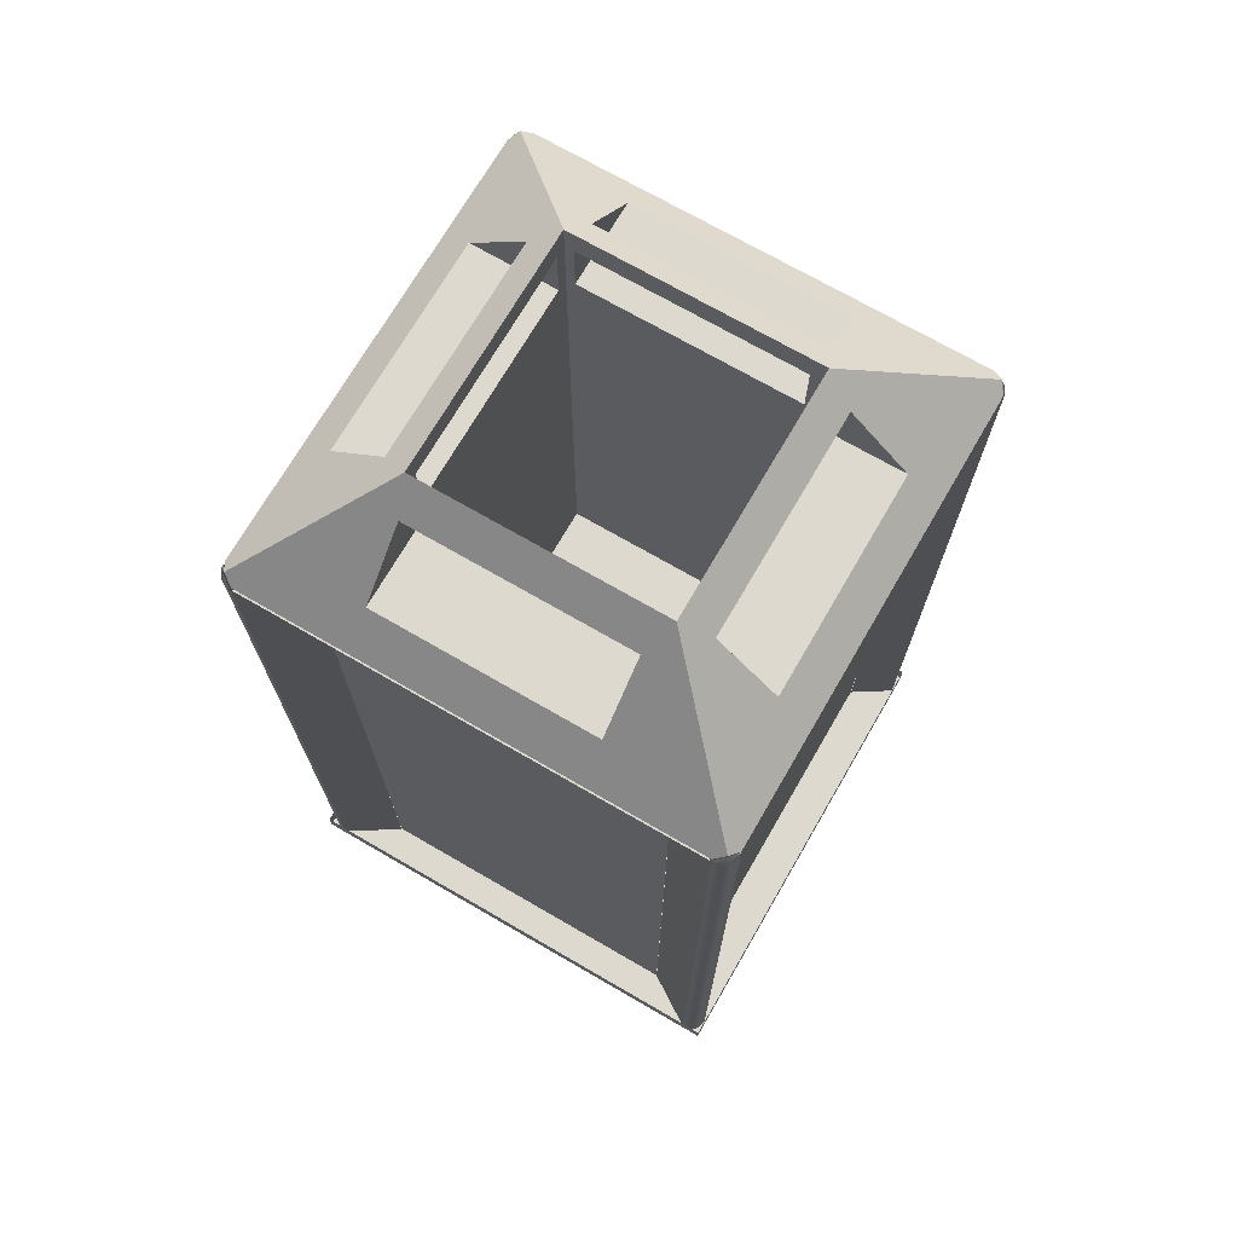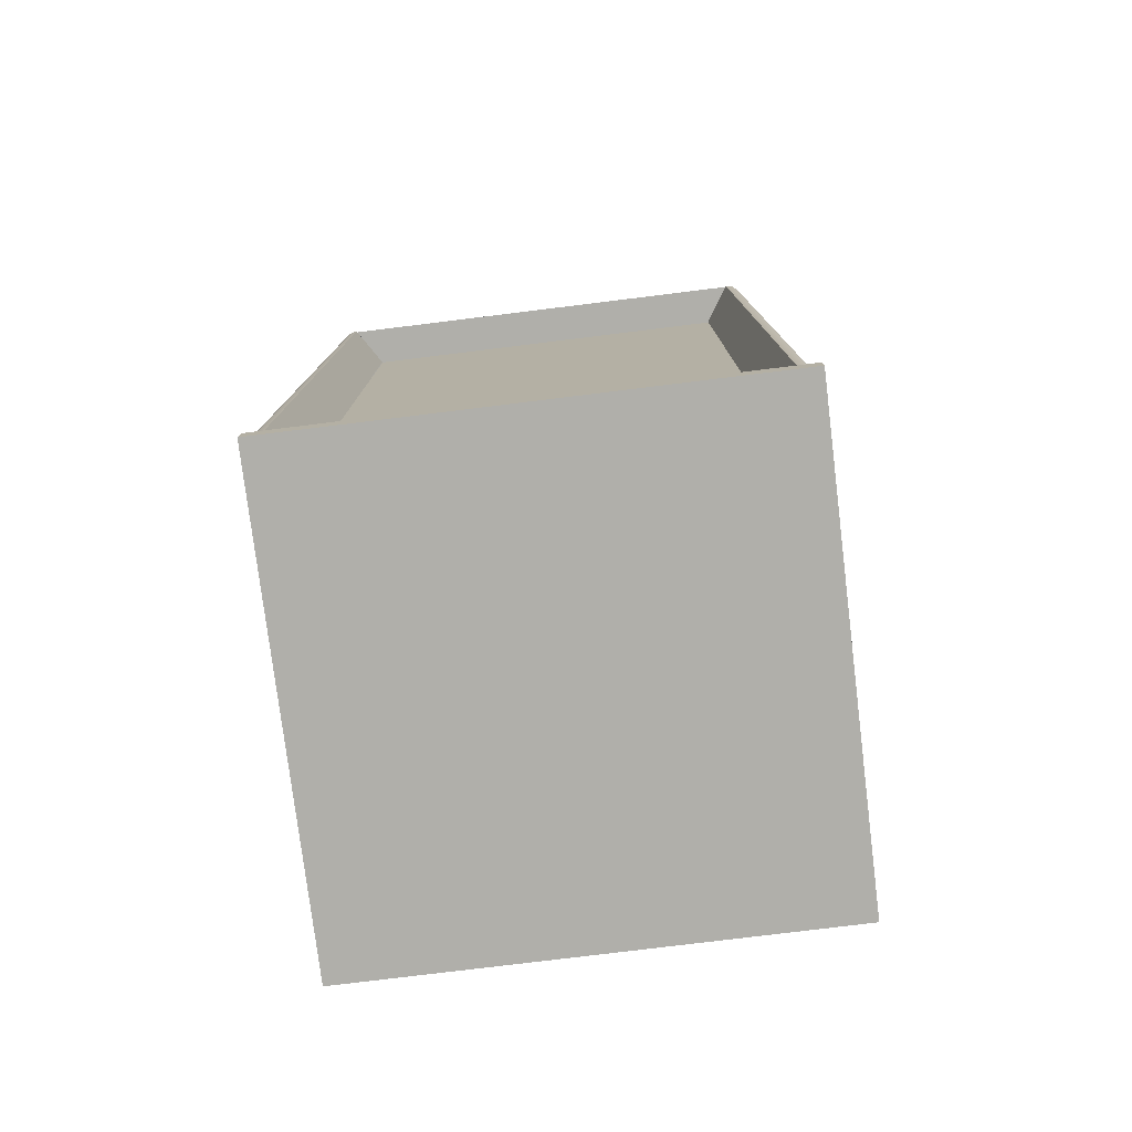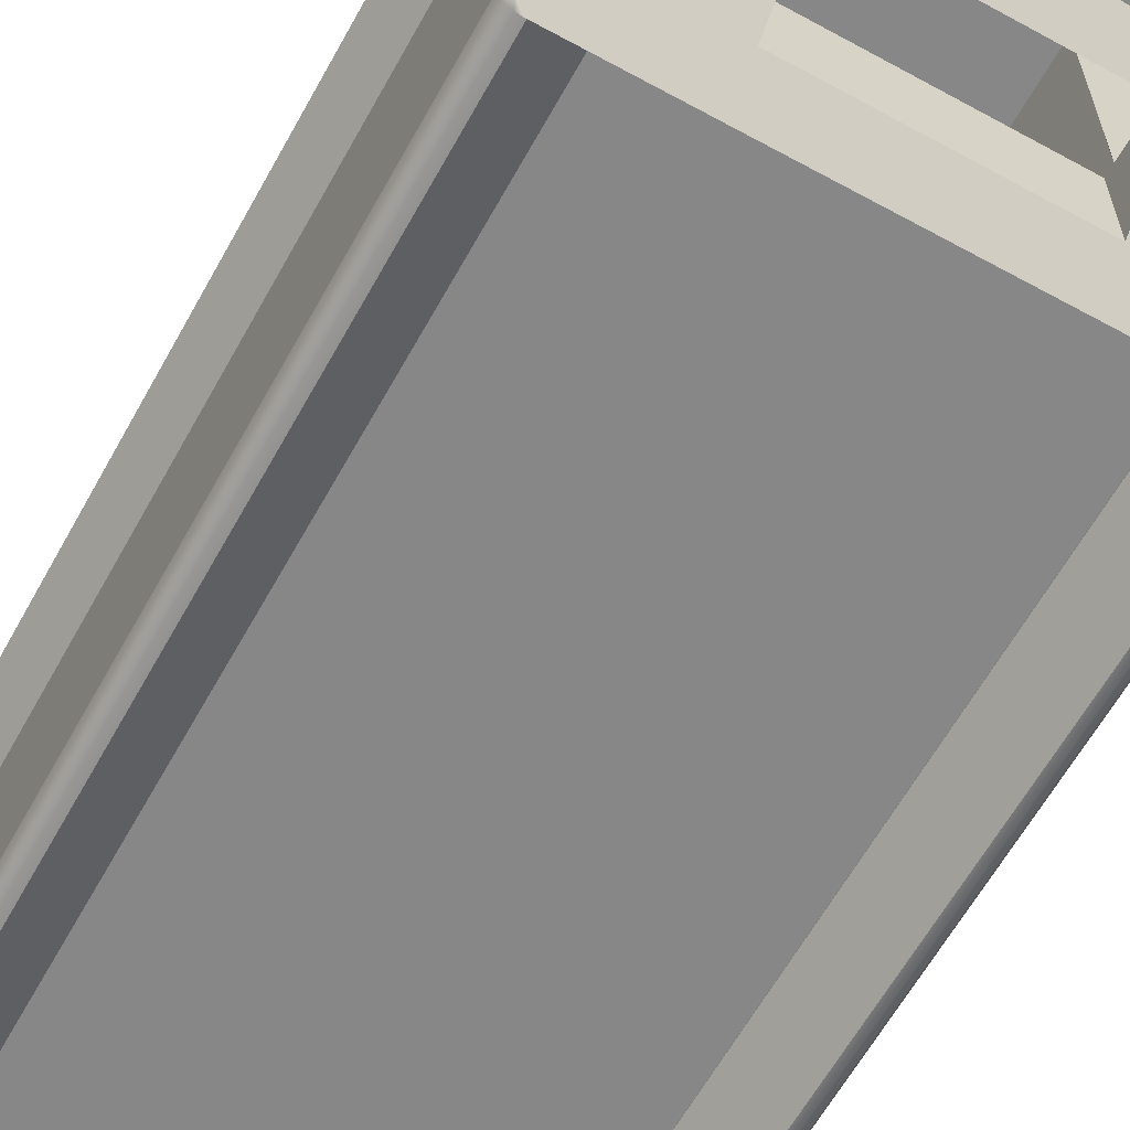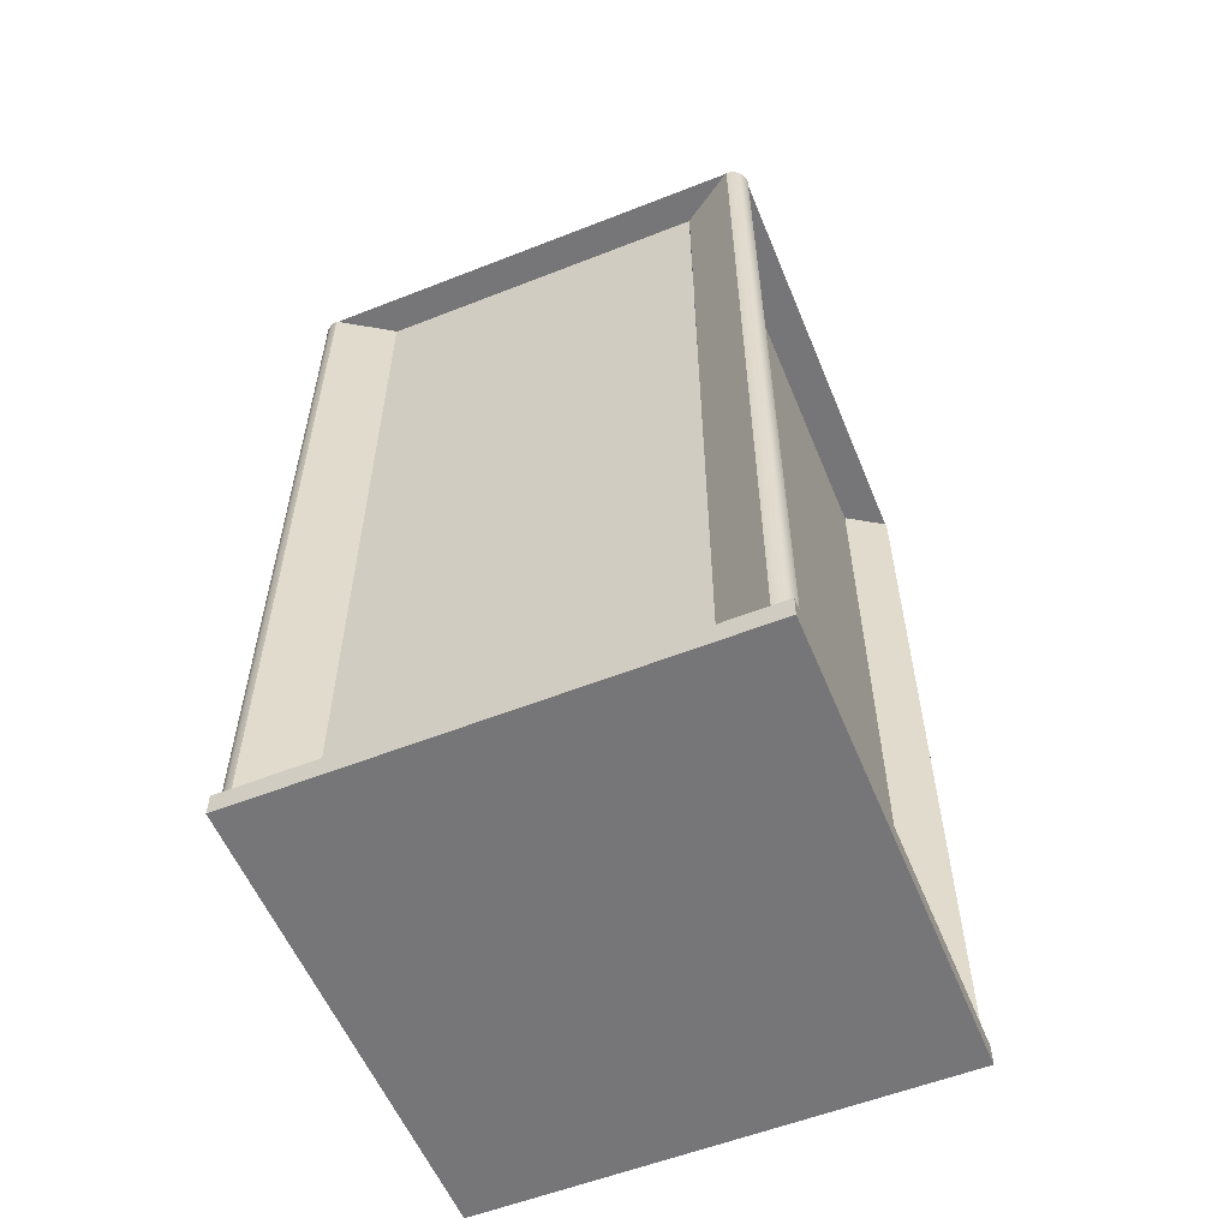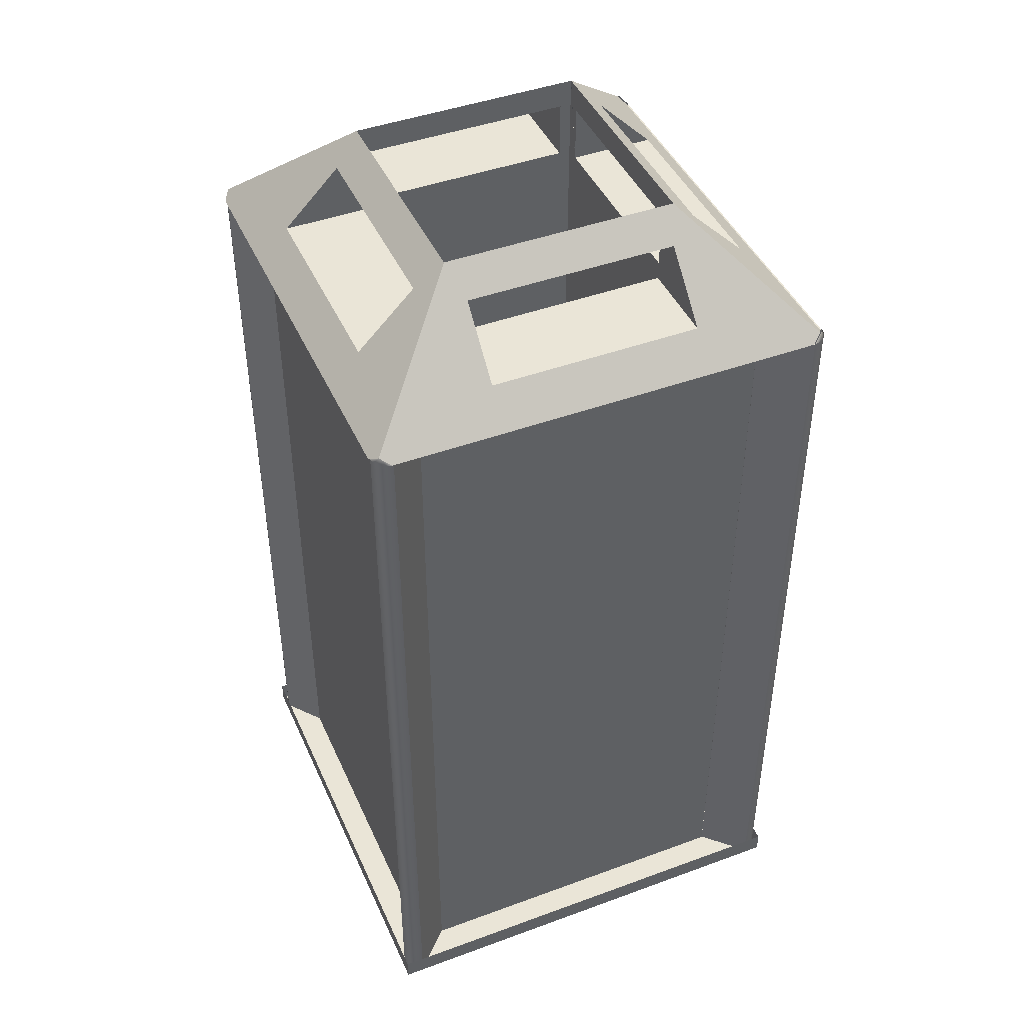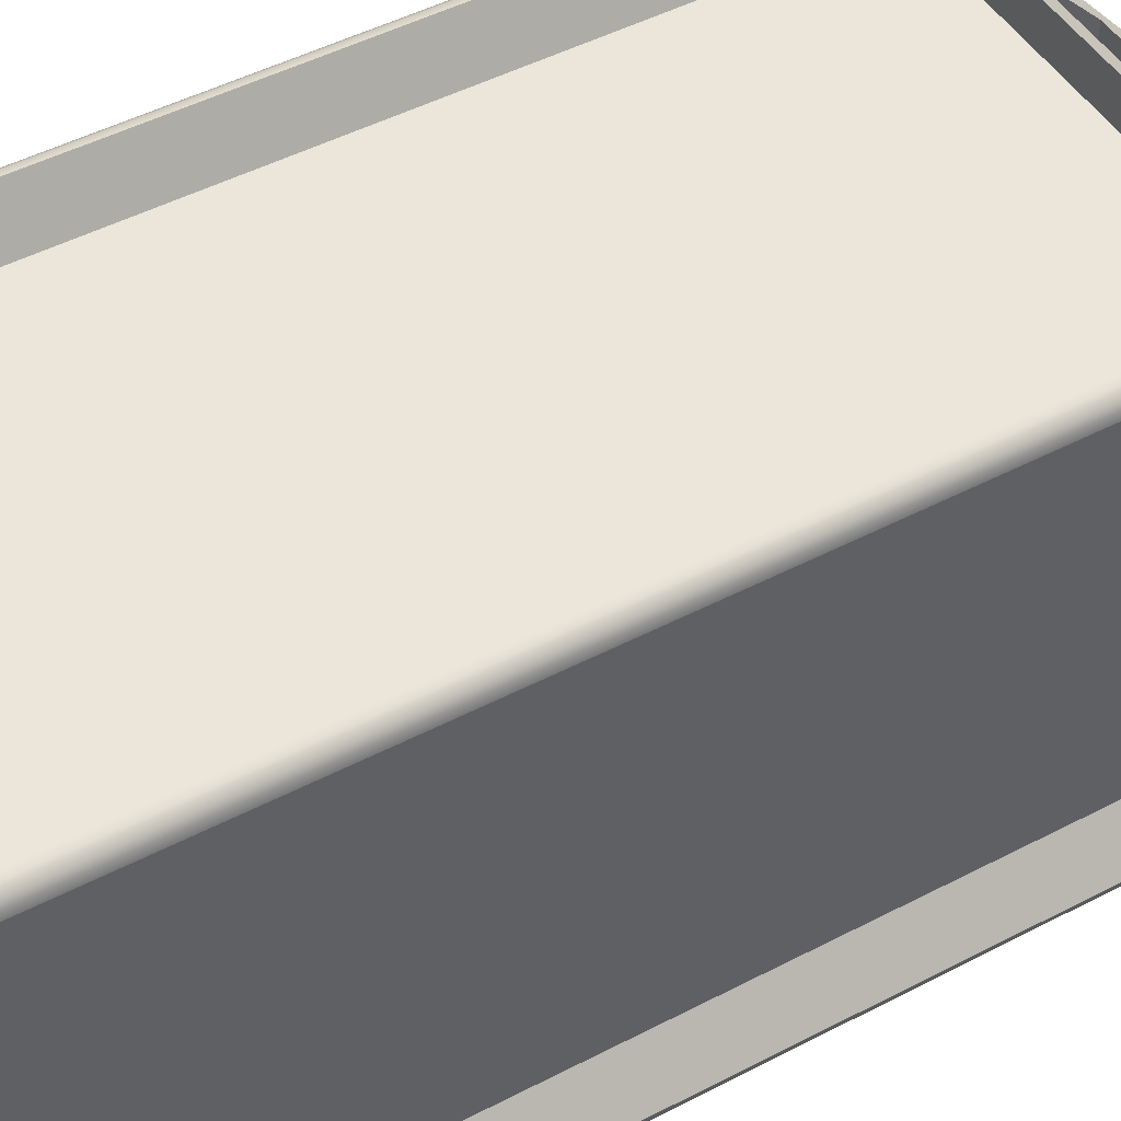
<metadata>
{"format":"obj","ext":"obj","renderer":"f3d","projection":"perspective","resolution":1024,"background":"white","views":[{"elev":71.6,"azim":-59.9,"up":"+Y"},{"elev":-78.0,"azim":7.0,"up":"+Y"},{"elev":-62.5,"azim":151.0,"up":"+Z"},{"elev":-56.9,"azim":-67.7,"up":"+Y"},{"elev":44.3,"azim":156.8,"up":"+Y"},{"elev":47.9,"azim":59.6,"up":"+Z"}]}
</metadata>
<code>
g default
v -2.852 -0.00358 0.7058
v -2.801 -0.003581 0.6555
v -2.833 -0.00358 0.7019
v -2.816 -0.00358 0.691
v -2.805 -0.00358 0.6747
v -2.805 2.469 0.6747
v -2.801 2.469 0.6555
v -2.852 2.469 0.7058
v -2.833 2.469 0.7019
v -2.816 2.469 0.691
v -2.927 -0.00358 0.5873
v -2.927 2.469 0.5873
v -2.893 -0.003581 0.5392
v -2.893 2.469 0.5392
v -4.207 -0.003581 0.6747
v -4.196 -0.003581 0.691
v -4.179 -0.003581 0.7019
v -4.16 -0.003581 0.7058
v -4.21 2.469 0.6555
v -4.207 2.469 0.6747
v -4.196 2.469 0.691
v -4.179 2.469 0.7019
v -4.16 2.469 0.7058
v -4.108 2.469 0.4956
v -4.085 -0.003581 0.5873
v -4.085 2.469 0.5873
v -4.108 -0.003581 0.4956
v -4.21 -0.003581 0.6555
v -4.211 -0.009705 0.7097
v -2.794 -0.009705 0.7097
v -4.211 -0.009705 -0.7071
v -2.794 -0.009705 -0.7071
v -2.794 0.05642 0.7097
v -4.211 0.05642 0.7097
v -2.794 0.05642 -0.7071
v -4.211 0.05642 -0.7071
v -2.801 -0.003581 -0.6529
v -2.805 -0.003581 -0.6721
v -2.852 2.469 -0.7032
v -2.833 -0.003581 -0.6993
v -2.833 2.469 -0.6993
v -2.816 -0.003581 -0.6884
v -2.816 2.469 -0.6884
v -2.805 2.469 -0.6721
v -2.801 2.469 -0.6529
v -2.973 2.469 -0.5847
v -2.893 -0.003581 -0.5366
v -2.893 2.469 -0.5366
v -2.852 -0.003581 -0.7032
v -2.973 -0.003581 -0.5847
v -4.16 2.469 -0.7032
v -4.179 2.469 -0.6993
v -4.196 2.469 -0.6884
v -4.207 2.469 -0.6721
v -4.21 2.469 -0.6529
v -4.108 2.469 -0.4929
v -4.039 2.469 -0.5847
v -4.039 -0.003581 -0.5847
v -4.16 -0.003581 -0.7032
v -4.179 -0.003581 -0.6993
v -4.196 -0.003581 -0.6884
v -4.207 -0.003581 -0.6721
v -4.21 -0.003581 -0.6529
v -4.108 -0.003581 -0.4929
v -3.852 0.97 -0.3549
v -3.147 0.97 -0.3549
v -3.852 0.97 0.3496
v -3.147 0.97 0.3496
v -3.851 0.3226 -0.3549
v -3.851 0.3226 0.3496
v -3.146 0.3226 -0.3549
v -3.146 0.3226 0.3496
v -3.851 2.566 -0.3286
v -3.816 2.566 -0.3549
v -3.851 2.566 0.3068
v -3.181 2.566 -0.3549
v -3.851 2.821 -0.3549
v -3.146 2.821 -0.3549
v -3.851 2.821 0.3496
v -3.146 2.566 -0.3286
v -3.816 2.566 0.3496
v -3.146 2.566 0.3068
v -3.181 2.566 0.3496
v -3.146 2.821 0.3496
v -3.817 2.566 -0.6101
v -3.851 2.821 -0.3544
v -3.817 2.738 -0.4378
v -3.613 2.738 -0.4378
v -3.181 2.566 -0.6101
v -3.181 2.587 -0.5889
v -3.147 2.821 -0.3544
v -3.181 2.738 -0.4378
v -3.851 2.821 0.3501
v -3.613 2.738 0.4335
v -3.147 2.821 0.3501
v -3.181 2.738 0.4335
v -3.851 2.738 -0.3282
v -3.935 2.738 -0.3282
v -4.107 2.566 -0.3282
v -3.817 2.738 -0.3544
v -3.181 2.587 0.5846
v -4.107 2.566 0.3073
v -2.891 2.566 -0.3282
v -3.063 2.738 -0.3282
v -3.147 2.738 -0.3282
v -3.817 2.738 0.3501
v -3.817 2.738 0.4335
v -3.817 2.566 0.6058
v -2.891 2.566 0.3073
v -3.181 2.566 0.6058
v -3.851 2.738 0.3073
v -3.935 2.738 0.3073
v -3.935 2.738 -0.1162
v -3.181 2.738 -0.3544
v -4.083 2.59 0.3073
v -3.063 2.738 -0.1162
v -3.063 2.738 0.3073
v -3.147 2.738 0.3073
v -3.181 2.738 0.3501
v -2.915 2.59 0.3073
v -3.851 2.821 -0.3544
v -3.851 2.566 -0.3282
v -3.851 2.566 0.3073
v -3.851 2.821 0.3501
v -3.817 2.566 -0.3544
v -3.147 2.821 -0.3544
v -3.181 2.566 -0.3544
v -3.147 2.566 -0.3282
v -3.147 2.821 0.3501
v -3.147 2.566 0.3073
v -3.817 2.566 0.3501
v -3.181 2.566 0.3501
v -2.845 2.469 -0.7066
v -4.153 2.469 -0.7066
v -4.183 2.49 -0.6861
v -4.204 2.469 -0.6563
v -4.204 2.469 0.652
v -4.183 2.49 0.6817
v -4.153 2.469 0.7023
v -2.845 2.469 0.7023
v -2.815 2.49 0.6817
v -2.795 2.469 0.652
v -2.795 2.469 -0.6563
v -2.815 2.49 -0.6861
v -4.158 2.469 -0.7066
v -4.208 2.469 -0.6563
v -4.188 2.49 -0.6861
v -4.177 2.469 -0.7028
v -4.193 2.469 -0.6919
v -4.204 2.469 -0.6756
v -4.188 2.49 -0.6861
v -4.158 2.469 -0.7066
v -4.208 2.469 -0.6563
v -2.849 2.469 -0.7066
v -4.188 2.49 0.6817
v -2.82 2.49 -0.6861
v -2.82 2.49 -0.6861
v -4.188 2.49 0.6817
v -4.208 2.469 0.652
v -2.799 2.469 -0.6563
v -2.849 2.469 0.7023
v -2.82 2.49 0.6817
v -2.799 2.469 0.652
v -2.82 2.49 0.6817
v -4.158 2.469 0.7023
v -4.036 2.469 -0.5882
v -4.106 2.469 -0.4964
v -2.971 2.469 -0.5882
v -2.849 2.469 -0.7066
v -2.83 2.469 -0.7028
v -2.814 2.469 -0.6919
v -2.803 2.469 -0.6756
v -2.799 2.469 -0.6563
v -2.891 2.469 -0.54
v -2.891 2.469 0.5357
v -2.799 2.469 0.652
v -2.803 2.469 0.6712
v -2.814 2.469 0.6876
v -2.83 2.469 0.6985
v -2.849 2.469 0.7023
v -2.925 2.469 0.5839
v -4.083 2.469 0.5839
v -4.158 2.469 0.7023
v -4.177 2.469 0.6985
v -4.193 2.469 0.6876
v -4.204 2.469 0.6712
v -4.208 2.469 0.652
v -4.106 2.469 0.4921
v -2.892 -0.003581 -0.5377
v -2.892 -0.003581 0.538
v -2.892 2.469 -0.5377
v -2.892 2.469 0.538
v -4.038 2.469 -0.5859
v -4.038 -0.003581 -0.5859
v -2.972 2.469 -0.5859
v -2.972 -0.003581 -0.5859
v -2.926 -0.00358 0.5862
v -4.084 -0.003581 0.5862
v -4.084 2.469 0.5862
v -2.926 2.469 0.5862
v -4.107 -0.003581 -0.4941
v -4.107 2.469 -0.4941
v -4.107 -0.003581 0.4944
v -4.107 2.469 0.4944
g bote:polySurface20
f 7 2 14
f 14 2 13
f 1 8 11
f 11 8 12
f 5 2 6
f 6 2 7
f 1 3 8
f 8 3 9
f 4 5 10
f 10 5 6
f 3 4 9
f 9 4 10
f 28 19 27
f 27 19 24
f 28 15 19
f 19 15 20
f 15 16 20
f 20 16 21
f 16 17 21
f 21 17 22
f 23 18 26
f 26 18 25
f 17 18 22
f 22 18 23
f 29 30 34
f 34 30 33
f 36 35 31
f 31 35 32
f 31 32 29
f 29 32 30
f 30 32 33
f 33 32 35
f 31 29 36
f 36 29 34
f 39 49 46
f 46 49 50
f 40 49 41
f 41 49 39
f 42 40 43
f 43 40 41
f 38 42 44
f 44 42 43
f 37 38 45
f 45 38 44
f 37 45 47
f 47 45 48
f 59 51 58
f 58 51 57
f 55 63 56
f 56 63 64
f 59 60 51
f 51 60 52
f 62 63 54
f 54 63 55
f 61 62 53
f 53 62 54
f 60 61 52
f 52 61 53
f 67 68 65
f 65 68 66
f 77 73 69
f 79 70 75
f 70 69 75
f 73 75 69
f 78 76 71
f 77 69 74
f 69 71 74
f 76 74 71
f 84 82 72
f 78 71 80
f 71 72 80
f 82 80 72
f 79 81 70
f 84 72 83
f 72 70 83
f 81 83 70
f 88 87 86
f 86 87 135
f 87 85 135
f 135 85 134
f 134 85 133
f 90 133 89
f 133 85 89
f 113 86 98
f 86 135 98
f 98 135 99
f 135 136 99
f 136 137 99
f 115 102 137
f 137 102 99
f 86 91 88
f 88 91 92
f 91 144 92
f 144 133 92
f 92 133 90
f 86 113 93
f 113 112 93
f 93 112 138
f 138 112 137
f 137 112 115
f 116 104 91
f 91 104 144
f 104 103 144
f 144 103 143
f 143 103 142
f 120 142 109
f 103 109 142
f 93 94 95
f 94 96 95
f 95 96 141
f 141 96 140
f 96 101 140
f 97 98 122
f 122 98 99
f 85 87 125
f 125 87 100
f 99 102 122
f 122 102 123
f 89 85 127
f 127 85 125
f 91 95 116
f 116 95 117
f 95 141 117
f 141 142 117
f 142 120 117
f 121 126 86
f 86 126 91
f 124 121 93
f 93 121 86
f 103 104 128
f 128 104 105
f 106 107 131
f 131 107 108
f 128 130 103
f 103 130 109
f 132 131 110
f 110 131 108
f 126 129 91
f 91 129 95
f 129 124 95
f 95 124 93
f 97 111 98
f 98 111 113
f 111 112 113
f 114 100 92
f 92 100 88
f 100 87 88
f 102 115 123
f 115 112 123
f 112 111 123
f 89 127 90
f 90 127 92
f 127 114 92
f 104 116 105
f 105 116 118
f 116 117 118
f 96 94 119
f 107 106 94
f 94 106 119
f 123 111 124
f 122 121 97
f 124 111 121
f 111 97 121
f 125 100 121
f 127 126 114
f 126 121 114
f 121 100 114
f 109 130 120
f 120 130 117
f 130 118 117
f 110 101 132
f 101 96 132
f 96 119 132
f 128 105 126
f 130 129 118
f 129 126 118
f 126 105 118
f 132 119 129
f 131 124 106
f 124 129 106
f 119 106 129
f 94 93 107
f 93 138 107
f 107 138 108
f 138 139 108
f 139 140 108
f 101 110 140
f 140 110 108
f 147 148 149
f 147 149 150
f 147 145 148
f 147 150 146
f 145 147 152
f 152 147 151
f 147 146 151
f 151 146 153
f 155 187 186
f 156 170 169
f 156 171 170
f 155 186 185
f 156 172 171
f 155 185 184
f 155 184 183
f 156 173 172
f 146 187 153
f 153 187 159
f 169 145 154
f 154 145 152
f 187 146 188
f 188 146 167
f 145 169 166
f 166 169 168
f 164 177 176
f 164 180 179
f 164 178 177
f 164 179 178
f 187 155 159
f 159 155 158
f 156 169 157
f 157 169 154
f 155 183 158
f 158 183 165
f 173 156 160
f 160 156 157
f 180 183 181
f 181 183 182
f 173 176 174
f 174 176 175
f 183 180 165
f 165 180 161
f 176 173 163
f 163 173 160
f 180 164 161
f 161 164 162
f 164 176 162
f 162 176 163
f 192 190 191
f 191 190 189
f 194 193 196
f 196 193 195
f 199 198 200
f 200 198 197
f 202 201 204
f 204 201 203

</code>
